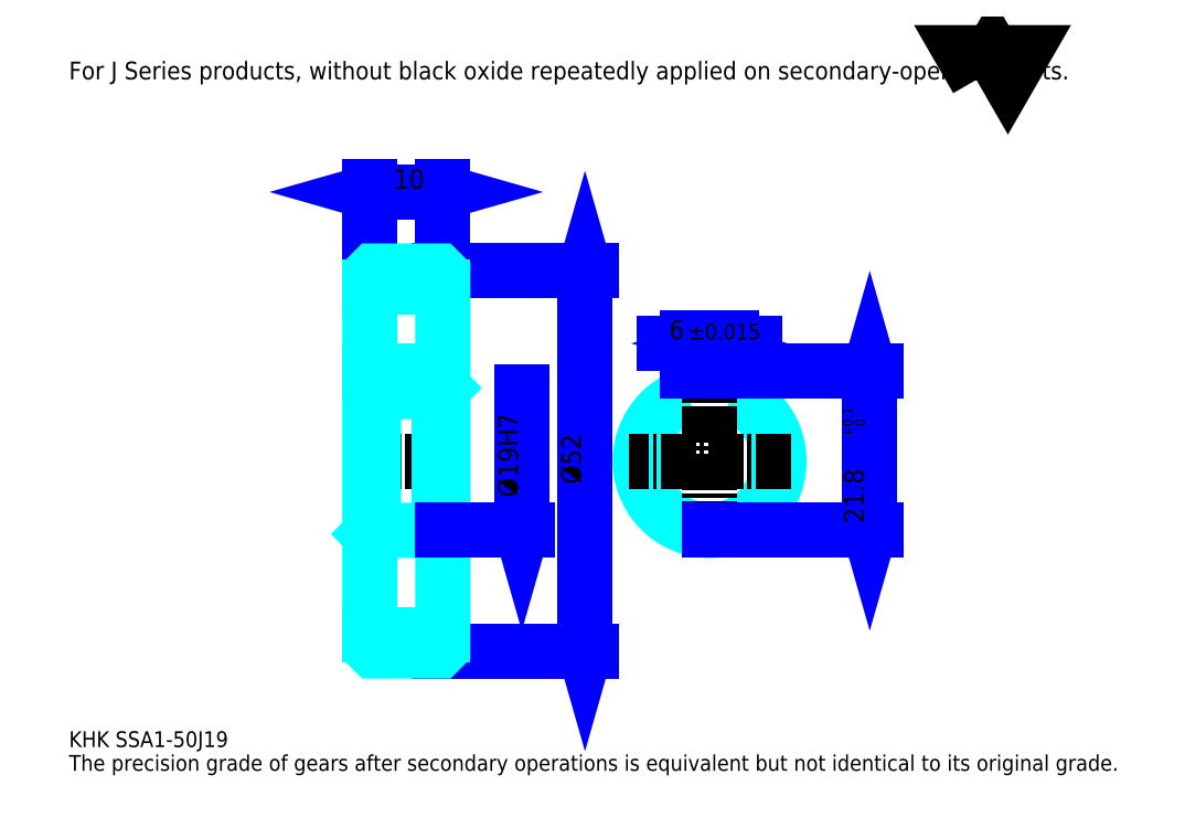
<metadata>
{"format":"dxf","ext":"dxf","renderer":"ezdxf+matplotlib","layout":"modelspace","background":"white","min_lineweight":24,"dpi":150}
</metadata>
<code>
0
SECTION
2
ENTITIES
0
TEXT
8
0
10
5.408
20
5.948
40
2.163
41
1
1
KHK SSA1-50J19
7
KANJI
50
0
51
0
0
TEXT
8
0
10
5.408
20
2.704
40
2.163
41
1
1
The precision grade of gears after secondary operations is equivalent but not identical to its original grade.
7
KANJI
50
0
51
0
0
TEXT
8
0
10
5.408
20
97.34
40
2.433
41
1
1
For J Series products, without black oxide repeatedly applied on secondary-operated parts.
7
KANJI
50
0
51
0
0
POLYLINE
8
0
66
     1
70
     2
0
VERTEX
8
0
10
129.8
20
97.34
0
VERTEX
8
0
10
127.7
20
101
0
VERTEX
8
0
10
136.1
20
101
0
VERTEX
8
0
10
134
20
97.34
0
VERTEX
8
0
10
131.9
20
101
0
VERTEX
8
0
10
129.8
20
97.34
0
SEQEND
0
LINE
8
0
10
76.08
20
71.11
11
76.08
21
19.11
0
POLYLINE
8
0
66
     1
70
     2
0
VERTEX
8
0
10
76.62
20
69.22
0
VERTEX
8
0
10
76.08
20
71.11
0
VERTEX
8
0
10
75.54
20
69.22
0
SEQEND
0
POLYLINE
8
0
66
     1
70
     2
0
VERTEX
8
0
10
75.54
20
21
0
VERTEX
8
0
10
76.08
20
19.11
0
VERTEX
8
0
10
76.62
20
21
0
SEQEND
0
LINE
8
0
10
56.61
20
71.11
11
76.89
21
71.11
0
LINE
8
0
10
56.61
20
19.11
11
76.89
21
19.11
0
TEXT
8
0
10
75.54
20
41.93
40
2.704
41
1
1
%%c52
7
KANJI
50
90
51
0
0
LINE
8
0
10
46.61
20
81.93
11
56.61
21
81.93
0
POLYLINE
8
0
66
     1
70
     2
0
VERTEX
8
0
10
48.5
20
82.47
0
VERTEX
8
0
10
46.61
20
81.93
0
VERTEX
8
0
10
48.5
20
81.38
0
SEQEND
0
POLYLINE
8
0
66
     1
70
     2
0
VERTEX
8
0
10
54.72
20
81.38
0
VERTEX
8
0
10
56.61
20
81.93
0
VERTEX
8
0
10
54.72
20
82.47
0
SEQEND
0
LINE
8
0
10
46.61
20
71.11
11
46.61
21
82.74
0
LINE
8
0
10
56.61
20
71.11
11
56.61
21
82.74
0
TEXT
8
0
10
49.85
20
82.36
40
2.704
41
1
1
10
7
KANJI
50
0
51
0
0
LINE
8
DASHDOT
10
44.99
20
70.11
11
58.23
21
70.11
0
LINE
8
DASHDOT
10
44.99
20
20.11
11
58.23
21
20.11
0
LINE
8
DASHDOT
10
44.99
20
45.11
11
58.23
21
45.11
0
LINE
8
0
10
56.11
20
19.11
11
56.61
21
19.11
0
LINE
8
0
10
56.11
20
71.11
11
56.61
21
71.11
0
LINE
8
0
10
56.61
20
70.61
11
56.61
21
71.11
0
LINE
8
0
10
46.61
20
70.61
11
46.61
21
71.11
0
LINE
8
0
10
46.61
20
68.86
11
56.61
21
68.86
0
LINE
8
0
10
46.61
20
21.36
11
56.61
21
21.36
0
LINE
8
0
10
56.61
20
55.11
11
56.11
21
54.61
0
LINE
8
0
10
56.61
20
35.11
11
56.11
21
35.61
0
LINE
8
0
10
46.61
20
35.11
11
47.11
21
35.61
0
POLYLINE
8
0
66
     1
70
     2
0
VERTEX
8
0
10
46.61
20
35.11
0
VERTEX
8
0
10
46.61
20
19.61
0
VERTEX
8
0
10
47.11
20
19.11
0
VERTEX
8
0
10
56.11
20
19.11
0
VERTEX
8
0
10
56.61
20
19.61
0
VERTEX
8
0
10
56.61
20
70.61
0
VERTEX
8
0
10
56.11
20
71.11
0
VERTEX
8
0
10
47.11
20
71.11
0
VERTEX
8
0
10
46.61
20
70.61
0
VERTEX
8
0
10
46.61
20
35.11
0
SEQEND
0
POLYLINE
8
0
66
     1
70
     2
0
VERTEX
8
0
10
46.61
20
55.11
0
VERTEX
8
0
10
47.11
20
54.61
0
VERTEX
8
0
10
47.11
20
35.61
0
VERTEX
8
0
10
56.11
20
35.61
0
VERTEX
8
0
10
56.11
20
54.61
0
VERTEX
8
0
10
47.11
20
54.61
0
SEQEND
0
ARC
8
0
10
93.15
20
45.11
40
9.5
50
108.4
51
71.59
0
POLYLINE
8
0
66
     1
70
     2
0
VERTEX
8
0
10
96.15
20
54.12
0
VERTEX
8
0
10
96.15
20
57.41
0
VERTEX
8
0
10
90.15
20
57.41
0
VERTEX
8
0
10
90.15
20
54.12
0
SEQEND
0
LINE
8
0
10
46.61
20
57.41
11
56.61
21
57.41
0
LINE
8
DASHDOT
10
93.15
20
59.03
11
93.15
21
33.99
0
LINE
8
DASHDOT
10
104.3
20
45.11
11
82.03
21
45.11
0
LINE
8
0
10
99.39
20
61.2
11
86.9
21
61.2
0
POLYLINE
8
0
66
     1
70
     2
0
VERTEX
8
0
10
88.26
20
60.65
0
VERTEX
8
0
10
90.15
20
61.2
0
VERTEX
8
0
10
88.26
20
61.74
0
SEQEND
0
POLYLINE
8
0
66
     1
70
     2
0
VERTEX
8
0
10
98.04
20
61.74
0
VERTEX
8
0
10
96.15
20
61.2
0
VERTEX
8
0
10
98.04
20
60.65
0
SEQEND
0
LINE
8
0
10
90.15
20
57.41
11
90.15
21
62.01
0
LINE
8
0
10
96.15
20
57.41
11
96.15
21
62.01
0
TEXT
8
0
10
87.57
20
61.74
40
2.704
41
1
1
6
7
KANJI
50
0
51
0
0
TEXT
8
0
10
90.24
20
61.74
40
2.163
41
1
1
%%p0.015
7
KANJI
50
0
51
0
0
LINE
8
0
10
115.1
20
57.41
11
115.1
21
35.61
0
POLYLINE
8
0
66
     1
70
     2
0
VERTEX
8
0
10
115.6
20
55.52
0
VERTEX
8
0
10
115.1
20
57.41
0
VERTEX
8
0
10
114.5
20
55.52
0
SEQEND
0
POLYLINE
8
0
66
     1
70
     2
0
VERTEX
8
0
10
114.5
20
37.5
0
VERTEX
8
0
10
115.1
20
35.61
0
VERTEX
8
0
10
115.6
20
37.5
0
SEQEND
0
LINE
8
0
10
96.15
20
57.41
11
115.9
21
57.41
0
LINE
8
0
10
93.15
20
35.61
11
115.9
21
35.61
0
TEXT
8
0
10
114.3
20
36.62
40
2.704
41
1
1
21.8
7
KANJI
50
90
51
0
0
TEXT
8
0
10
114.4
20
48.32
40
1.352
41
1
1

7
KANJI
50
90
51
0
0
TEXT
8
0
10
112.8
20
48.32
40
1.352
41
1
1
+
7
KANJI
50
90
51
0
0
TEXT
8
0
10
114.4
20
49.84
40
1.352
41
1
1
0
7
KANJI
50
90
51
0
0
TEXT
8
0
10
112.8
20
49.84
40
1.352
41
1
1
0.1
7
KANJI
50
90
51
0
0
LINE
8
0
10
67.43
20
54.61
11
67.43
21
35.61
0
POLYLINE
8
0
66
     1
70
     2
0
VERTEX
8
0
10
66.89
20
37.5
0
VERTEX
8
0
10
67.43
20
35.61
0
VERTEX
8
0
10
67.97
20
37.5
0
SEQEND
0
LINE
8
0
10
56.61
20
35.61
11
68.24
21
35.61
0
TEXT
8
0
10
66.89
20
40.18
40
2.704
41
1
1
%%c19H7
7
KANJI
50
90
51
0
0
ENDSEC
0
EOF

</code>
